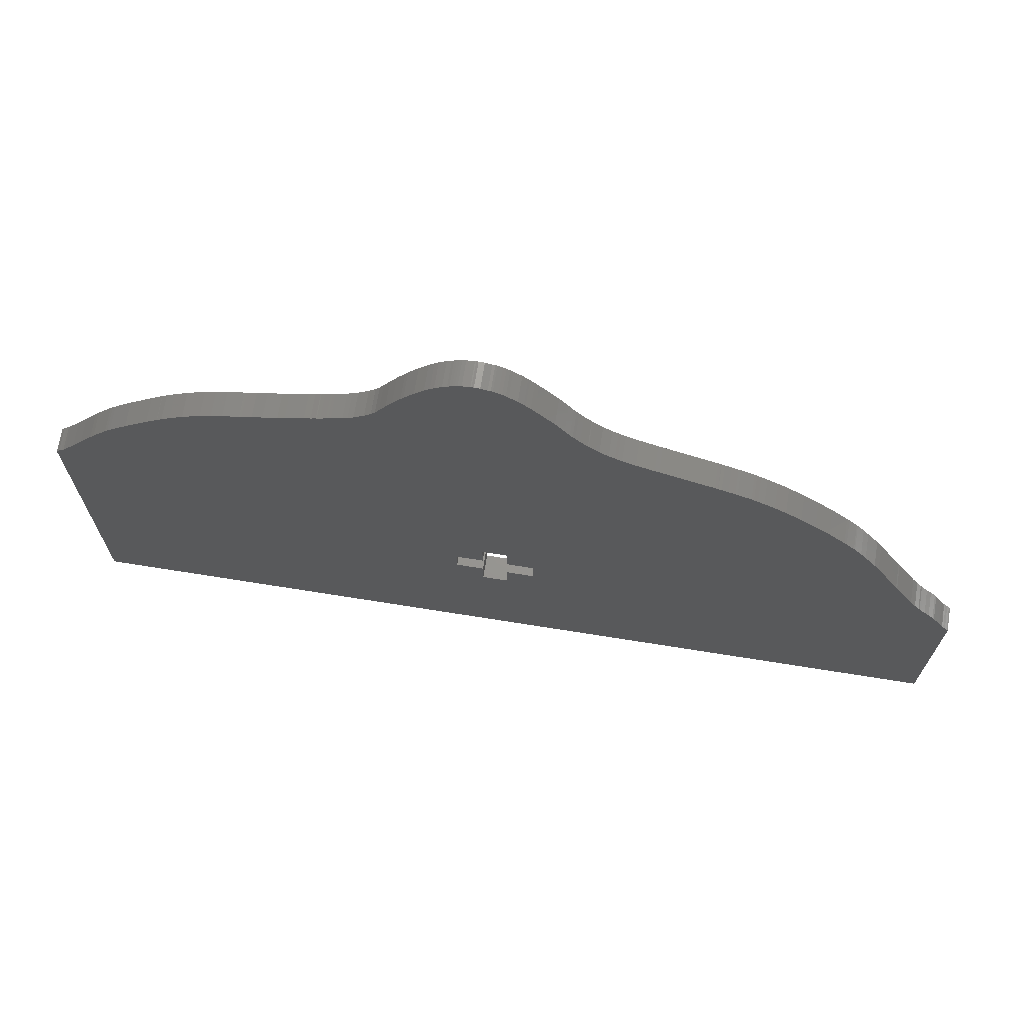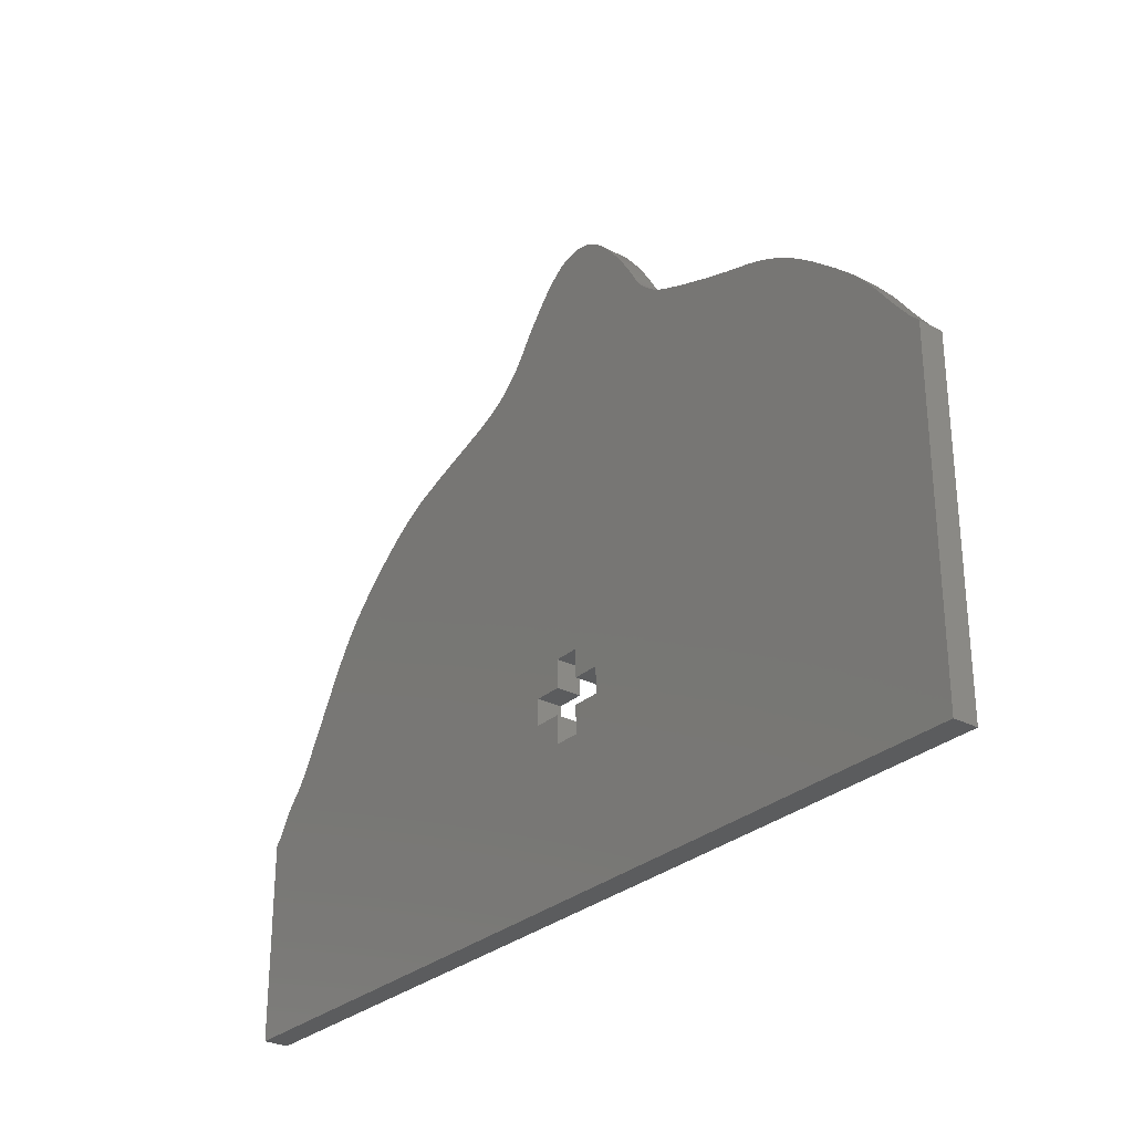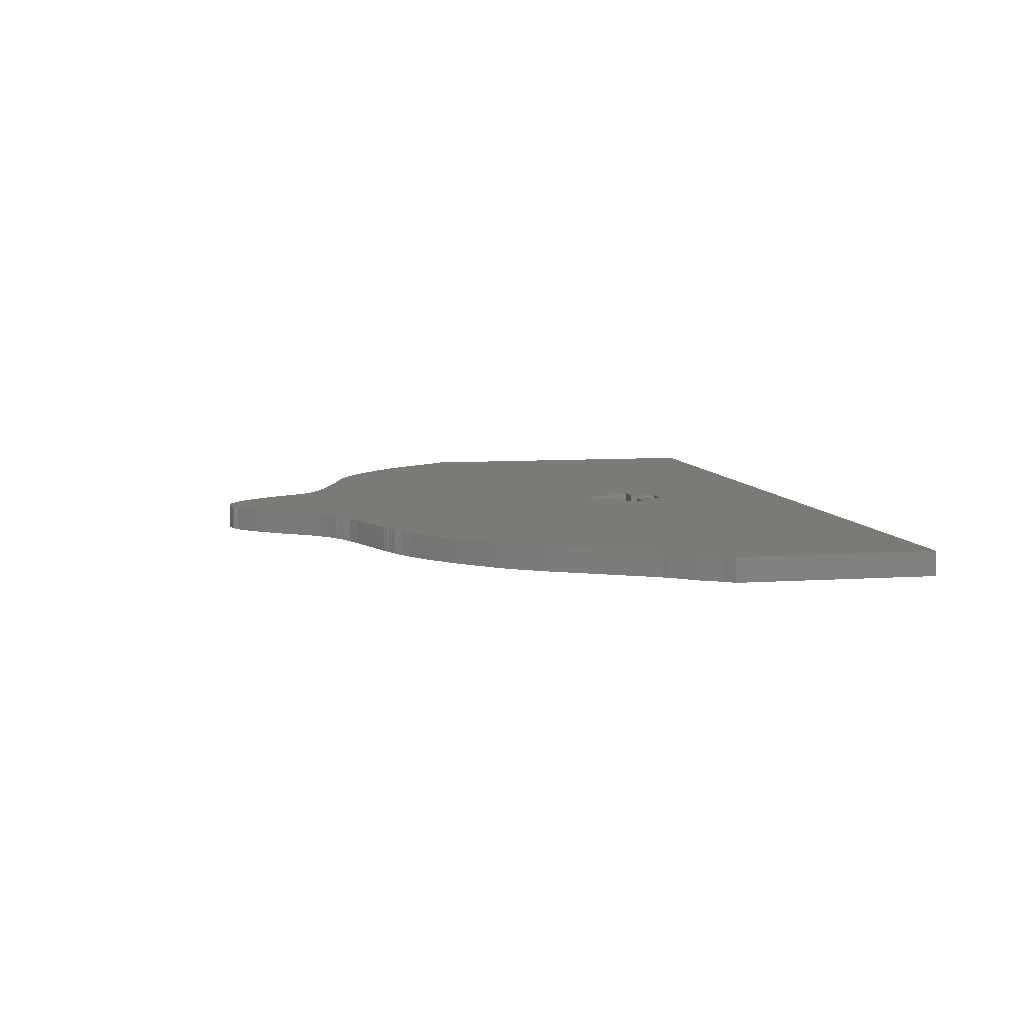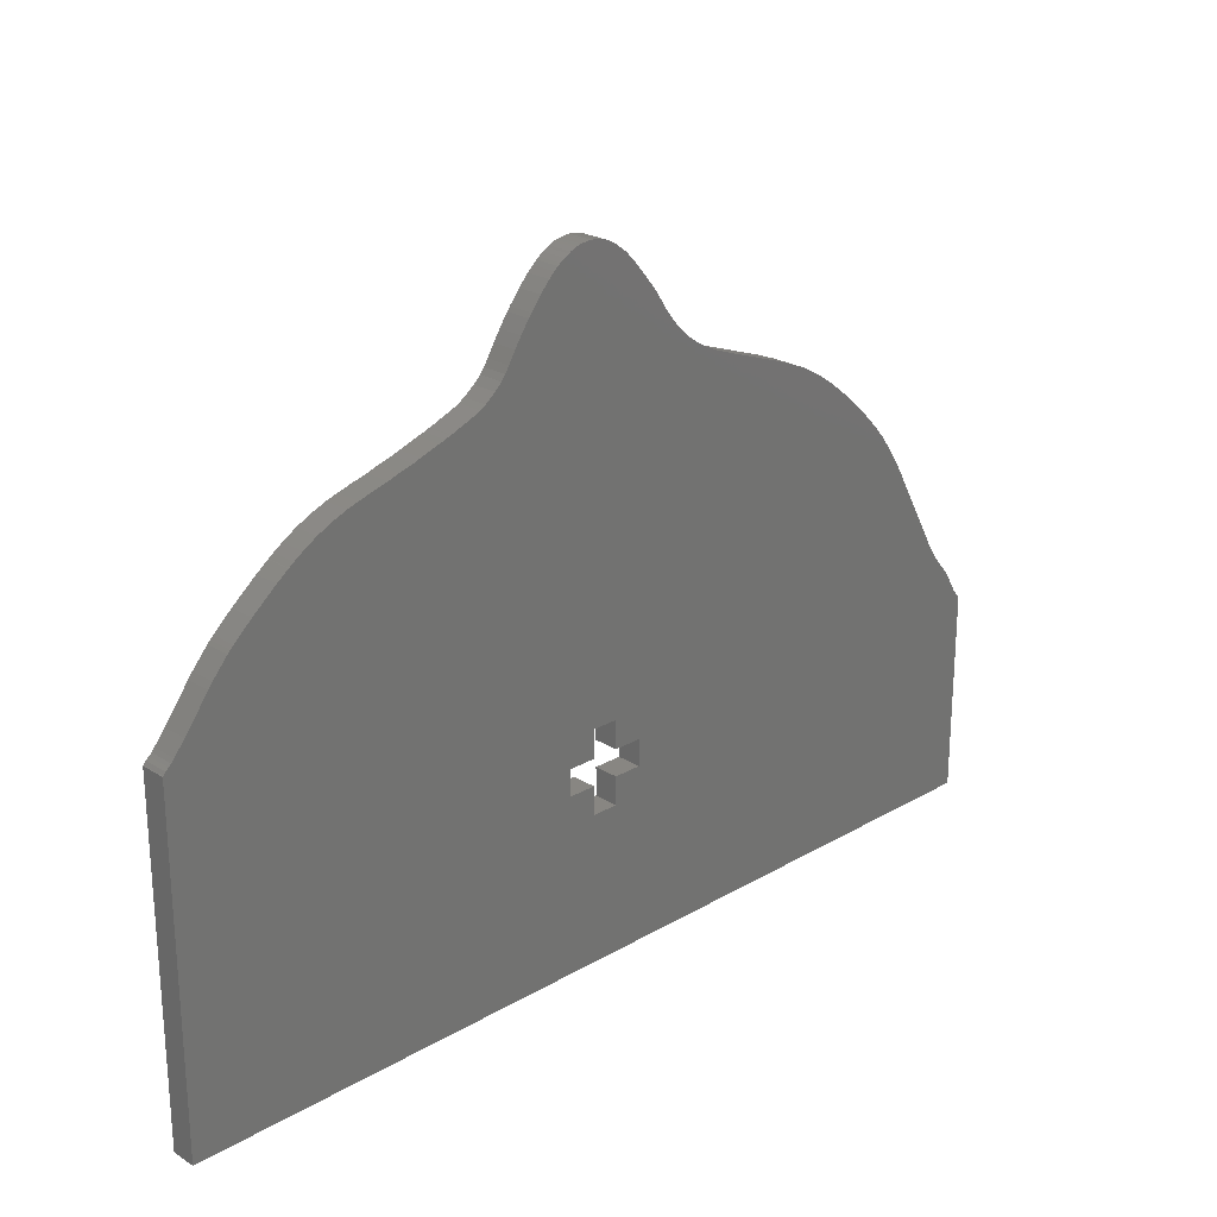
<metadata>
{"format":"stl","ext":"stl","renderer":"f3d","projection":"perspective","resolution":1024,"background":"white","views":[{"elev":69.7,"azim":-170.9,"up":"+Y"},{"elev":-28.9,"azim":52.3,"up":"+Y"},{"elev":7.4,"azim":-101.3,"up":"+Z"},{"elev":23.7,"azim":135.9,"up":"+Y"}]}
</metadata>
<code>
# stl→obj: 312 verts, 624 faces
v -81.95 -58.15 4.501
v -2.755 -30.28 4.501
v -81.95 -57.2 4.501
v -40.42 26.44 4.501
v -2.755 -25.52 4.501
v -36.39 28.34 4.501
v 85.46 -61.94 4.501
v 2.31 -35.34 4.501
v -81.96 -61.95 4.501
v 85.36 -0.2896 4.501
v 85.46 -0.3827 4.501
v 47.87 30.02 4.501
v 50.98 29.11 4.501
v 47.94 30 4.501
v 84.42 0.6543 4.501
v 84.95 0.2092 4.501
v 63.16 22.89 4.501
v 65.34 21.24 4.501
v 63.27 22.82 4.501
v 60.73 24.59 4.501
v 12.13 -25.52 4.501
v -64.5 2.44 4.501
v -63.55 4.073 4.501
v 43.8 31.24 4.501
v 45.74 30.59 4.501
v 34.26 34.41 4.501
v 35.34 34 4.501
v 34.43 34.37 4.501
v -9.779 41.15 4.501
v -8.52 42.71 4.501
v -8.959 42.22 4.501
v -5.548 47.06 4.501
v 20.95 45.86 4.501
v 19.49 48.01 4.501
v 14.5 53.8 4.501
v 0.4617 53.94 4.501
v -0.4826 53.01 4.501
v 7.974 56.94 4.501
v 5.22 56.63 4.501
v 11.69 55.79 4.501
v 1.922 55.02 4.501
v 13.34 54.78 4.501
v 18.97 48.71 4.501
v 24.05 40.85 4.501
v 24.78 39.93 4.501
v 26.01 38.71 4.501
v -13.06 38.01 4.501
v 27.85 37.28 4.501
v 32.3 35.17 4.501
v 7.065 -20.46 4.501
v 33.65 34.64 4.501
v -33.43 29.5 4.501
v -32.82 29.75 4.501
v -33.34 29.55 4.501
v -51.12 18.68 4.501
v -48.37 21.01 4.501
v -57.35 12.56 4.501
v -56.88 13.08 4.501
v -63.53 4.093 4.501
v -61.46 7.252 4.501
v -74.97 -15.69 4.501
v -73.82 -14.14 4.501
v -60.41 8.78 4.501
v -75.36 -16.23 4.501
v -76.16 -17.17 4.501
v 7.065 -35.34 4.501
v -11.09 39.79 4.501
v 77.4 9.597 4.501
v 76.61 10.6 4.501
v 12.13 -30.28 4.501
v 83.98 1.073 4.501
v 83.47 1.683 4.501
v 81.6 3.99 4.501
v 79.7 6.477 4.501
v 73.98 13.64 4.501
v 72.91 14.71 4.501
v 73.48 14.16 4.501
v 69.66 17.65 4.501
v 41.2 31.98 4.501
v 62.31 23.53 4.501
v 55.07 27.64 4.501
v 58.29 26.1 4.501
v 58.34 26.08 4.501
v 53.04 28.44 4.501
v 47.56 30.1 4.501
v 36.51 33.64 4.501
v 39.88 32.47 4.501
v -14.65 36.87 4.501
v 2.31 -20.46 4.501
v 32.65 35.04 4.501
v 31.85 35.34 4.501
v 29.79 36.2 4.501
v 28.89 36.65 4.501
v 24.8 39.91 4.501
v 24.83 39.88 4.501
v 24.76 39.96 4.501
v 23.33 41.99 4.501
v 22.14 44.01 4.501
v -8.052 43.37 4.501
v -7.182 44.7 4.501
v 17.16 51 4.501
v -2.274 51.04 4.501
v 15.48 52.87 4.501
v -0.7838 52.68 4.501
v 13.81 54.43 4.501
v 12.51 55.35 4.501
v 10.87 56.26 4.501
v 9.999 56.61 4.501
v 11.32 56.04 4.501
v 10.44 56.45 4.501
v 9.345 56.77 4.501
v 7.768 56.95 4.501
v 6.407 56.9 4.501
v 7.401 56.99 4.501
v 4.428 56.44 4.501
v 3.533 56.05 4.501
v 4.757 56.54 4.501
v 2.957 55.75 4.501
v 2.376 55.39 4.501
v -1.585 51.85 4.501
v 2.31 -25.52 4.501
v -11.25 39.66 4.501
v -16.16 36.03 4.501
v -15.69 36.31 4.501
v -23.26 33.09 4.501
v -22.49 33.35 4.501
v -35.16 28.81 4.501
v -16.93 35.6 4.501
v -19.27 34.55 4.501
v -34 29.3 4.501
v -72.81 -12.41 4.501
v -39.26 27.09 4.501
v -39.68 26.88 4.501
v -36.79 28.21 4.501
v -41.55 25.81 4.501
v -43.44 24.64 4.501
v -45.52 23.23 4.501
v -53.85 16.19 4.501
v -58.86 10.85 4.501
v -59.12 10.54 4.501
v -68.91 -5.497 4.501
v -69.19 -5.957 4.501
v -74.68 -15.24 4.501
v -80.35 -23.16 4.501
v -79.89 -22.37 4.501
v -77.09 -18.2 4.501
v -78.38 -19.83 4.501
v -78.02 -19.33 4.501
v -80.54 -23.48 4.501
v -80.86 -23.88 4.501
v -81.7 -24.87 4.501
v -81.26 -24.34 4.501
v -81.95 -25.15 4.501
v 7.065 -30.28 4.501
v 2.31 -30.28 4.501
v 7.065 -25.52 4.501
v -81.95 -58.15 0
v -81.96 -61.95 0
v 85.46 -61.94 0
v 85.46 -0.3827 0
v 85.36 -0.2896 0
v 84.95 0.2092 0
v 84.42 0.6543 0
v 83.98 1.073 0
v 83.47 1.683 0
v 81.6 3.99 0
v 79.7 6.477 0
v 77.4 9.597 0
v 76.61 10.6 0
v 73.98 13.64 0
v 73.48 14.16 0
v 72.91 14.71 0
v 69.66 17.65 0
v 65.34 21.24 0
v 63.27 22.82 0
v 63.16 22.89 0
v 62.31 23.53 0
v 60.73 24.59 0
v 58.34 26.08 0
v 58.29 26.1 0
v 55.07 27.64 0
v 53.04 28.44 0
v 50.98 29.11 0
v 47.94 30 0
v 47.87 30.02 0
v 47.56 30.1 0
v 45.74 30.59 0
v 43.8 31.24 0
v 41.2 31.98 0
v 39.88 32.47 0
v 36.51 33.64 0
v 35.34 34 0
v 34.43 34.37 0
v 34.26 34.41 0
v 33.65 34.64 0
v 32.65 35.04 0
v 32.3 35.17 0
v 31.85 35.34 0
v 29.79 36.2 0
v 28.89 36.65 0
v 27.85 37.28 0
v 26.01 38.71 0
v 24.83 39.88 0
v 24.8 39.91 0
v 24.78 39.93 0
v 24.76 39.96 0
v 24.05 40.85 0
v 23.33 41.99 0
v 22.14 44.01 0
v 20.95 45.86 0
v 19.49 48.01 0
v 18.97 48.71 0
v 17.16 51 0
v 15.48 52.87 0
v 14.5 53.8 0
v 13.81 54.43 0
v 13.34 54.78 0
v 12.51 55.35 0
v 11.69 55.79 0
v 11.32 56.04 0
v 10.87 56.26 0
v 10.44 56.45 0
v 9.999 56.61 0
v 9.345 56.77 0
v 7.974 56.94 0
v 7.768 56.95 0
v 7.401 56.99 0
v 6.407 56.9 0
v 5.22 56.63 0
v 4.757 56.54 0
v 4.428 56.44 0
v 3.533 56.05 0
v 2.957 55.75 0
v 2.376 55.39 0
v 1.922 55.02 0
v 0.4617 53.94 0
v -0.4826 53.01 0
v -0.7838 52.68 0
v -1.585 51.85 0
v -2.274 51.04 0
v -5.548 47.06 0
v -7.182 44.7 0
v -8.052 43.37 0
v -8.52 42.71 0
v -8.959 42.22 0
v -9.779 41.15 0
v -11.09 39.79 0
v -11.25 39.66 0
v -13.06 38.01 0
v -14.65 36.87 0
v -15.69 36.31 0
v -16.16 36.03 0
v -16.93 35.6 0
v -19.27 34.55 0
v -22.49 33.35 0
v -23.26 33.09 0
v -32.82 29.75 0
v -33.34 29.55 0
v -33.43 29.5 0
v -34 29.3 0
v -35.16 28.81 0
v -36.39 28.34 0
v -36.79 28.21 0
v -39.26 27.09 0
v -39.68 26.88 0
v -40.42 26.44 0
v -41.55 25.81 0
v -43.44 24.64 0
v -45.52 23.23 0
v -48.37 21.01 0
v -51.12 18.68 0
v -53.85 16.19 0
v -56.88 13.08 0
v -57.35 12.56 0
v -58.86 10.85 0
v -59.12 10.54 0
v -60.41 8.78 0
v -61.46 7.252 0
v -63.53 4.093 0
v -63.55 4.073 0
v -64.5 2.44 0
v -68.91 -5.497 0
v -69.19 -5.957 0
v -72.81 -12.41 0
v -73.82 -14.14 0
v -74.68 -15.24 0
v -74.97 -15.69 0
v -75.36 -16.23 0
v -76.16 -17.17 0
v -77.09 -18.2 0
v -78.02 -19.33 0
v -78.38 -19.83 0
v -79.89 -22.37 0
v -80.35 -23.16 0
v -80.54 -23.48 0
v -80.86 -23.88 0
v -81.26 -24.34 0
v -81.7 -24.87 0
v -81.95 -25.15 0
v -81.95 -57.2 0
v 7.065 -30.28 0
v 7.065 -35.34 0
v 2.31 -35.34 0
v 2.31 -30.28 0
v -2.755 -30.28 0
v -2.755 -25.52 0
v 2.31 -25.52 0
v 2.31 -20.46 0
v 7.065 -20.46 0
v 7.065 -25.52 0
v 12.13 -25.52 0
v 12.13 -30.28 0
f 1 2 3
f 4 5 6
f 7 8 9
f 10 7 11
f 12 13 14
f 15 10 16
f 17 18 19
f 20 21 17
f 22 5 23
f 24 21 25
f 26 27 28
f 29 30 31
f 32 33 34
f 35 36 37
f 38 39 40
f 39 41 40
f 40 41 42
f 43 32 34
f 44 29 45
f 46 47 48
f 49 50 51
f 52 53 54
f 55 5 56
f 57 5 58
f 59 5 60
f 61 2 62
f 63 5 57
f 3 64 65
f 8 7 66
f 67 47 46
f 21 68 69
f 9 2 1
f 7 70 66
f 7 10 70
f 10 71 70
f 21 72 73
f 71 10 15
f 71 21 70
f 21 71 72
f 21 73 74
f 21 74 68
f 75 21 69
f 76 75 77
f 21 75 76
f 21 76 78
f 21 79 50
f 17 21 18
f 20 17 80
f 81 21 20
f 82 20 83
f 81 20 82
f 13 81 84
f 21 81 13
f 85 21 12
f 12 21 13
f 25 21 85
f 86 50 87
f 50 88 89
f 87 50 79
f 27 50 86
f 51 50 26
f 26 50 27
f 51 90 49
f 88 50 47
f 91 50 49
f 92 50 91
f 93 50 92
f 46 94 67
f 94 46 95
f 94 29 67
f 44 45 96
f 97 30 44
f 98 99 97
f 33 100 98
f 33 32 100
f 101 102 43
f 103 104 101
f 35 37 103
f 42 35 105
f 41 35 42
f 40 42 106
f 107 108 40
f 107 40 109
f 108 107 110
f 111 40 108
f 38 40 111
f 39 38 112
f 113 112 114
f 39 112 113
f 39 115 116
f 115 39 117
f 116 41 39
f 118 41 116
f 41 118 119
f 36 35 41
f 104 103 37
f 120 101 104
f 102 101 120
f 32 43 102
f 99 98 100
f 30 97 99
f 30 29 44
f 29 94 45
f 89 5 121
f 47 67 122
f 123 89 88
f 123 88 124
f 125 89 126
f 89 127 5
f 128 89 123
f 129 89 128
f 126 89 129
f 53 89 125
f 130 127 52
f 5 131 2
f 52 89 53
f 4 132 133
f 132 6 134
f 132 4 6
f 6 5 127
f 135 5 4
f 136 5 135
f 137 5 136
f 56 5 137
f 138 5 55
f 58 5 138
f 63 57 139
f 63 139 140
f 60 5 63
f 23 5 59
f 141 5 22
f 62 2 131
f 142 5 141
f 62 143 61
f 144 65 145
f 64 2 61
f 146 145 65
f 147 146 148
f 145 146 147
f 3 149 150
f 3 65 144
f 3 144 149
f 151 150 152
f 3 150 151
f 151 153 3
f 66 70 154
f 3 2 64
f 131 5 142
f 2 9 8
f 8 155 2
f 127 89 52
f 48 50 93
f 47 50 48
f 79 21 24
f 156 21 50
f 21 78 18
f 1 157 9
f 9 157 158
f 9 158 7
f 7 158 159
f 7 159 11
f 11 159 160
f 11 160 10
f 10 160 161
f 10 161 16
f 16 161 162
f 16 162 15
f 15 162 163
f 15 163 71
f 71 163 164
f 71 164 72
f 72 164 165
f 72 165 73
f 73 165 166
f 73 166 74
f 74 166 167
f 74 167 68
f 68 167 168
f 68 168 69
f 69 168 169
f 69 169 75
f 75 169 170
f 75 170 77
f 77 170 171
f 77 171 76
f 76 171 172
f 76 172 78
f 78 172 173
f 78 173 18
f 18 173 174
f 18 174 19
f 19 174 175
f 19 175 17
f 17 175 176
f 17 176 80
f 80 176 177
f 80 177 20
f 20 177 178
f 20 178 83
f 83 178 179
f 83 179 82
f 82 179 180
f 82 180 81
f 81 180 181
f 81 181 84
f 84 181 182
f 84 182 13
f 13 182 183
f 13 183 14
f 14 183 184
f 14 184 12
f 12 184 185
f 12 185 85
f 85 185 186
f 85 186 25
f 25 186 187
f 25 187 24
f 24 187 188
f 24 188 79
f 79 188 189
f 79 189 87
f 87 189 190
f 87 190 86
f 86 190 191
f 86 191 27
f 27 191 192
f 27 192 28
f 28 192 193
f 28 193 26
f 26 193 194
f 26 194 51
f 51 194 195
f 51 195 90
f 90 195 196
f 90 196 49
f 49 196 197
f 49 197 91
f 91 197 198
f 91 198 92
f 92 198 199
f 92 199 93
f 93 199 200
f 93 200 48
f 48 200 201
f 48 201 46
f 46 201 202
f 46 202 95
f 95 202 203
f 95 203 94
f 94 203 204
f 94 204 45
f 45 204 205
f 45 205 96
f 96 205 206
f 96 206 44
f 44 206 207
f 44 207 97
f 97 207 208
f 97 208 98
f 98 208 209
f 98 209 33
f 33 209 210
f 33 210 34
f 34 210 211
f 34 211 43
f 43 211 212
f 43 212 101
f 101 212 213
f 101 213 103
f 103 213 214
f 103 214 35
f 35 214 215
f 35 215 105
f 105 215 216
f 105 216 42
f 42 216 217
f 42 217 106
f 106 217 218
f 106 218 40
f 40 218 219
f 40 219 109
f 109 219 220
f 109 220 107
f 107 220 221
f 107 221 110
f 110 221 222
f 110 222 108
f 108 222 223
f 108 223 111
f 111 223 224
f 111 224 38
f 38 224 225
f 38 225 112
f 112 225 226
f 112 226 114
f 114 226 227
f 114 227 113
f 113 227 228
f 113 228 39
f 39 228 229
f 39 229 117
f 117 229 230
f 117 230 115
f 115 230 231
f 115 231 116
f 116 231 232
f 116 232 118
f 118 232 233
f 118 233 119
f 119 233 234
f 119 234 41
f 41 234 235
f 41 235 36
f 36 235 236
f 36 236 37
f 37 236 237
f 37 237 104
f 104 237 238
f 104 238 120
f 120 238 239
f 120 239 102
f 102 239 240
f 102 240 32
f 32 240 241
f 32 241 100
f 100 241 242
f 100 242 99
f 99 242 243
f 99 243 30
f 30 243 244
f 30 244 31
f 31 244 245
f 31 245 29
f 29 245 246
f 29 246 67
f 67 246 247
f 67 247 122
f 122 247 248
f 122 248 47
f 47 248 249
f 47 249 88
f 88 249 250
f 88 250 124
f 124 250 251
f 124 251 123
f 123 251 252
f 123 252 128
f 128 252 253
f 128 253 129
f 129 253 254
f 129 254 126
f 126 254 255
f 126 255 125
f 125 255 256
f 125 256 53
f 53 256 257
f 53 257 54
f 54 257 258
f 54 258 52
f 52 258 259
f 52 259 130
f 130 259 260
f 130 260 127
f 127 260 261
f 127 261 6
f 6 261 262
f 6 262 134
f 134 262 263
f 134 263 132
f 132 263 264
f 132 264 133
f 133 264 265
f 133 265 4
f 4 265 266
f 4 266 135
f 135 266 267
f 135 267 136
f 136 267 268
f 136 268 137
f 137 268 269
f 137 269 56
f 56 269 270
f 56 270 55
f 55 270 271
f 55 271 138
f 138 271 272
f 138 272 58
f 58 272 273
f 58 273 57
f 57 273 274
f 57 274 139
f 139 274 275
f 139 275 140
f 140 275 276
f 140 276 63
f 63 276 277
f 63 277 60
f 60 277 278
f 60 278 59
f 59 278 279
f 59 279 23
f 23 279 280
f 23 280 22
f 22 280 281
f 22 281 141
f 141 281 282
f 141 282 142
f 142 282 283
f 142 283 131
f 131 283 284
f 131 284 62
f 62 284 285
f 62 285 143
f 143 285 286
f 143 286 61
f 61 286 287
f 61 287 64
f 64 287 288
f 64 288 65
f 65 288 289
f 65 289 146
f 146 289 290
f 146 290 148
f 148 290 291
f 148 291 147
f 147 291 292
f 147 292 145
f 145 292 293
f 145 293 144
f 144 293 294
f 144 294 149
f 149 294 295
f 149 295 150
f 150 295 296
f 150 296 152
f 152 296 297
f 152 297 151
f 151 297 298
f 151 298 153
f 153 298 299
f 153 299 3
f 3 299 300
f 3 300 1
f 1 300 157
f 154 301 66
f 66 301 302
f 66 302 8
f 8 302 303
f 8 303 155
f 155 303 304
f 155 304 2
f 2 304 305
f 2 305 5
f 5 305 306
f 5 306 121
f 121 306 307
f 121 307 89
f 89 307 308
f 89 308 50
f 50 308 309
f 50 309 156
f 156 309 310
f 156 310 21
f 21 310 311
f 21 311 70
f 70 311 312
f 70 312 154
f 154 312 301
f 305 157 300
f 306 266 262
f 303 159 158
f 159 161 160
f 183 185 184
f 161 163 162
f 174 176 175
f 311 178 176
f 306 281 280
f 311 188 187
f 192 194 193
f 244 246 245
f 210 241 211
f 236 215 237
f 229 225 219
f 235 229 219
f 235 219 217
f 241 212 211
f 246 207 205
f 249 202 201
f 309 197 195
f 257 259 258
f 306 271 270
f 306 274 273
f 306 279 278
f 305 287 285
f 306 277 274
f 288 300 289
f 159 303 302
f 249 247 202
f 168 311 169
f 305 158 157
f 312 159 302
f 161 159 312
f 164 161 312
f 165 311 166
f 161 164 163
f 311 164 312
f 164 311 165
f 166 311 167
f 167 311 168
f 311 170 169
f 170 172 171
f 170 311 172
f 172 311 173
f 189 311 309
f 311 176 174
f 176 178 177
f 311 181 178
f 178 180 179
f 178 181 180
f 181 183 182
f 181 311 183
f 311 186 185
f 311 185 183
f 311 187 186
f 309 191 190
f 250 309 308
f 309 190 189
f 309 192 191
f 309 195 194
f 309 194 192
f 196 195 197
f 309 250 249
f 309 198 197
f 309 199 198
f 309 200 199
f 204 202 247
f 202 204 203
f 246 204 247
f 205 207 206
f 244 208 207
f 243 209 208
f 242 210 209
f 241 210 242
f 240 213 212
f 238 214 213
f 237 215 214
f 215 217 216
f 215 235 217
f 217 219 218
f 223 221 219
f 219 221 220
f 221 223 222
f 219 224 223
f 219 225 224
f 225 229 226
f 226 228 227
f 226 229 228
f 231 229 232
f 229 231 230
f 235 232 229
f 235 233 232
f 233 235 234
f 215 236 235
f 214 238 237
f 213 239 238
f 213 240 239
f 212 241 240
f 209 243 242
f 208 244 243
f 246 244 207
f 204 246 205
f 306 308 307
f 247 249 248
f 308 252 250
f 250 252 251
f 308 256 255
f 261 308 306
f 308 253 252
f 308 254 253
f 308 255 254
f 308 257 256
f 261 260 259
f 284 306 305
f 308 259 257
f 264 266 265
f 262 264 263
f 266 264 262
f 306 262 261
f 306 267 266
f 306 268 267
f 306 269 268
f 306 270 269
f 306 272 271
f 306 273 272
f 274 277 275
f 275 277 276
f 306 278 277
f 306 280 279
f 306 282 281
f 305 285 284
f 306 283 282
f 286 285 287
f 289 294 293
f 305 288 287
f 293 290 289
f 290 292 291
f 290 293 292
f 295 300 296
f 289 300 294
f 294 300 295
f 296 298 297
f 296 300 298
f 299 298 300
f 312 302 301
f 305 300 288
f 306 284 283
f 158 305 303
f 304 303 305
f 308 261 259
f 309 201 200
f 309 249 201
f 311 189 188
f 311 310 309
f 173 311 174

</code>
